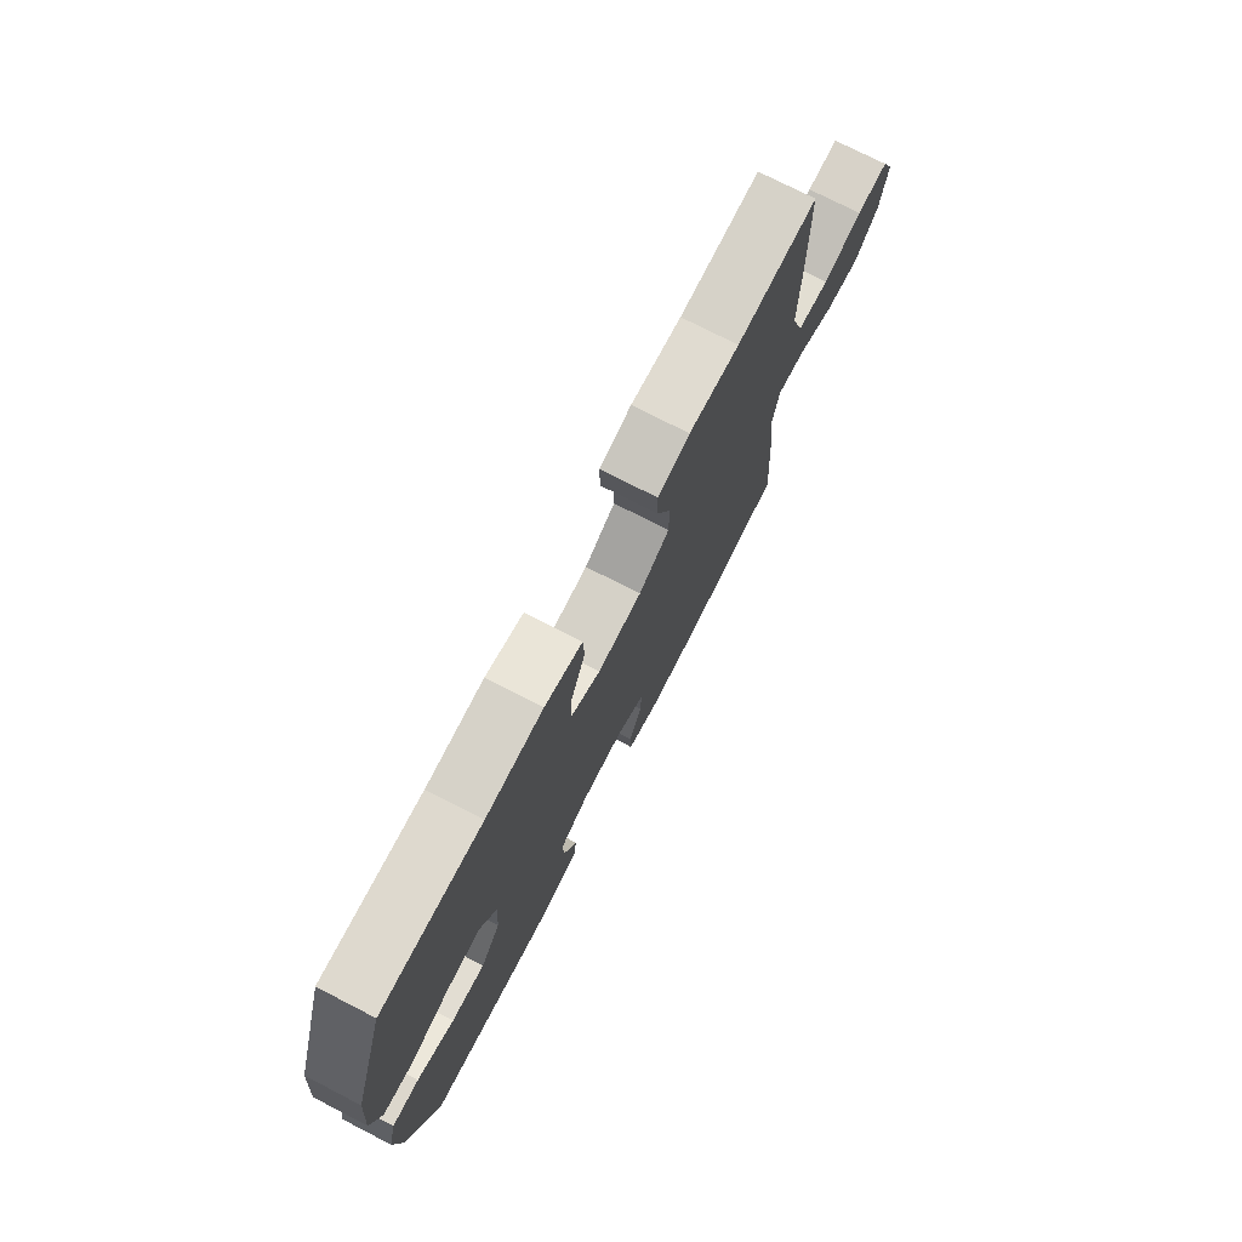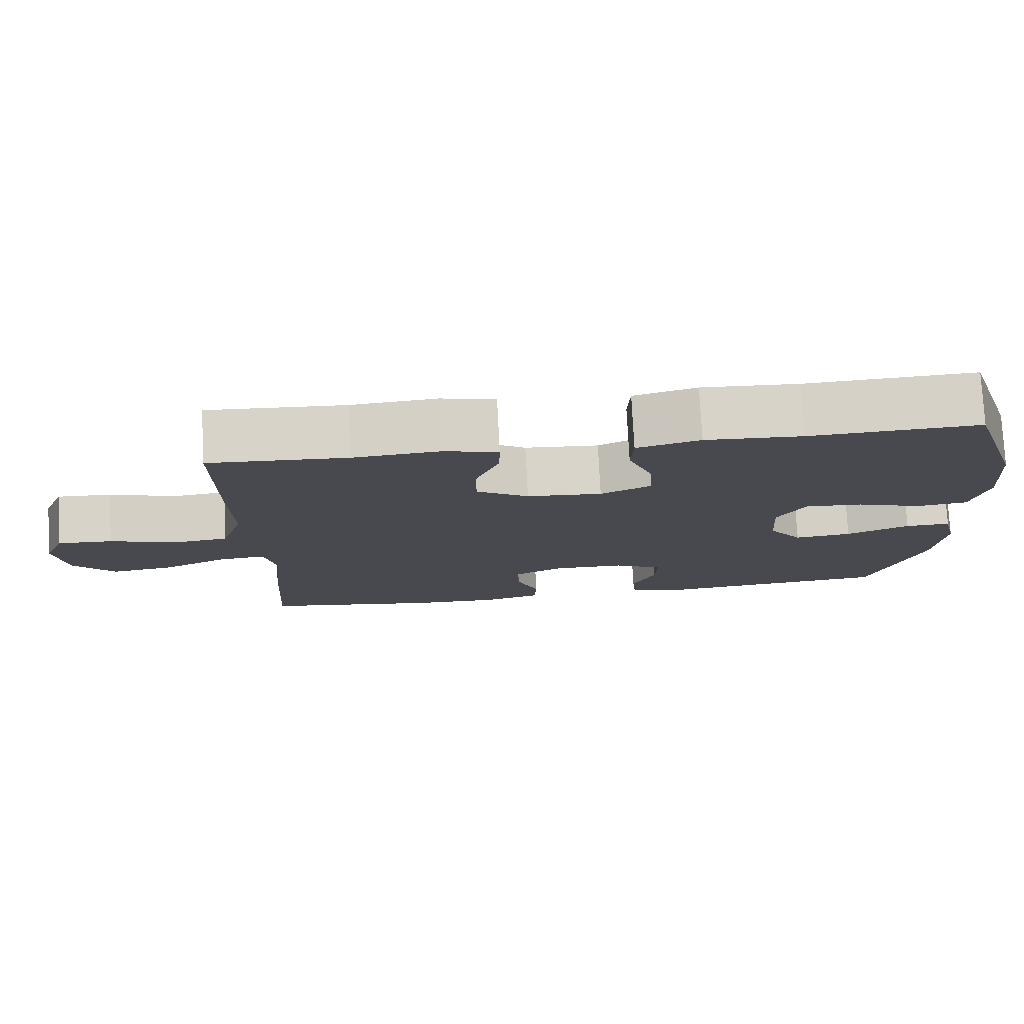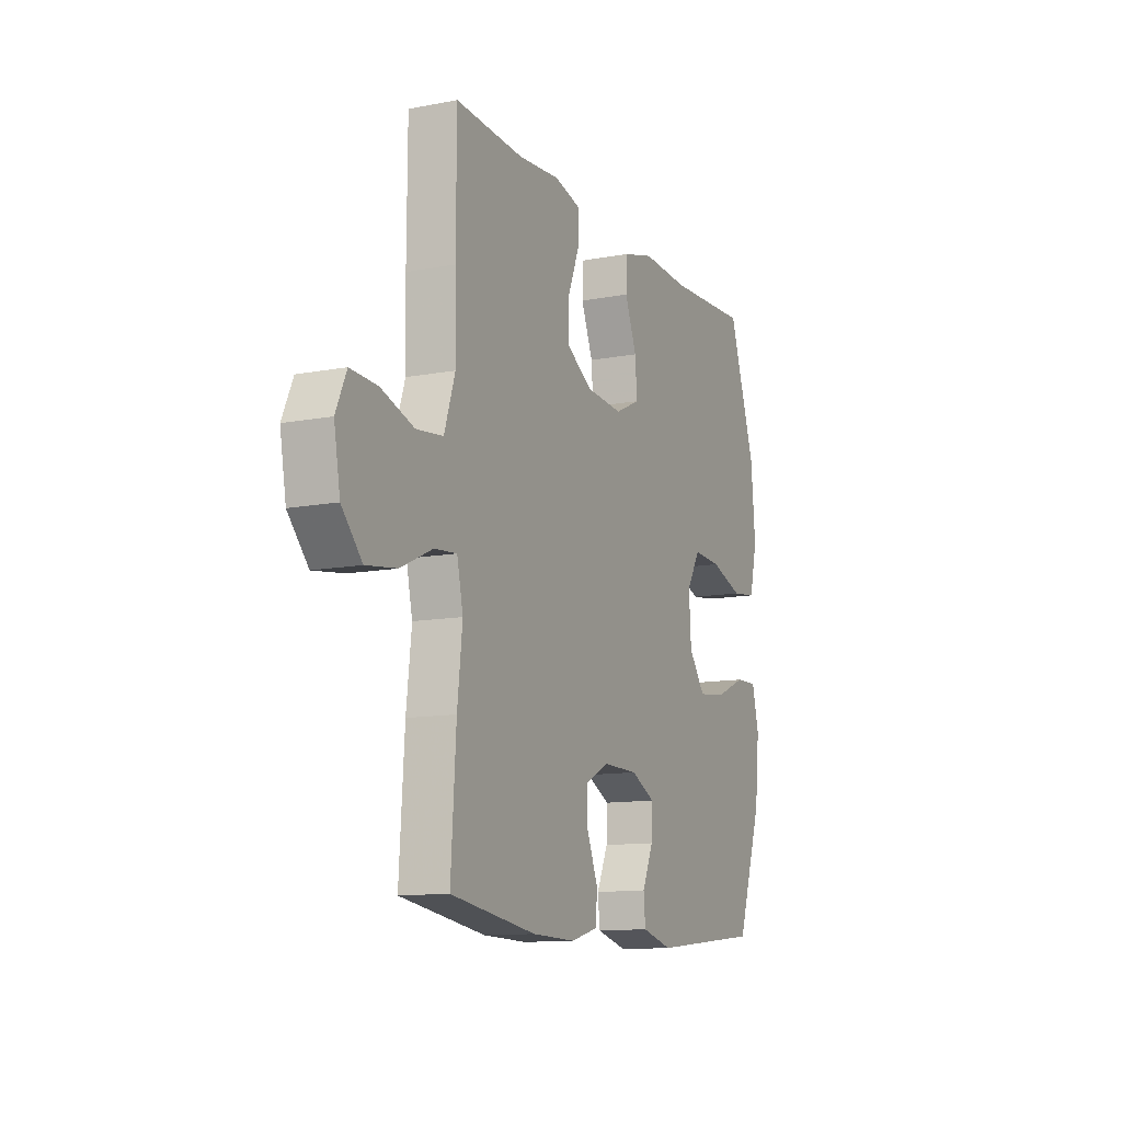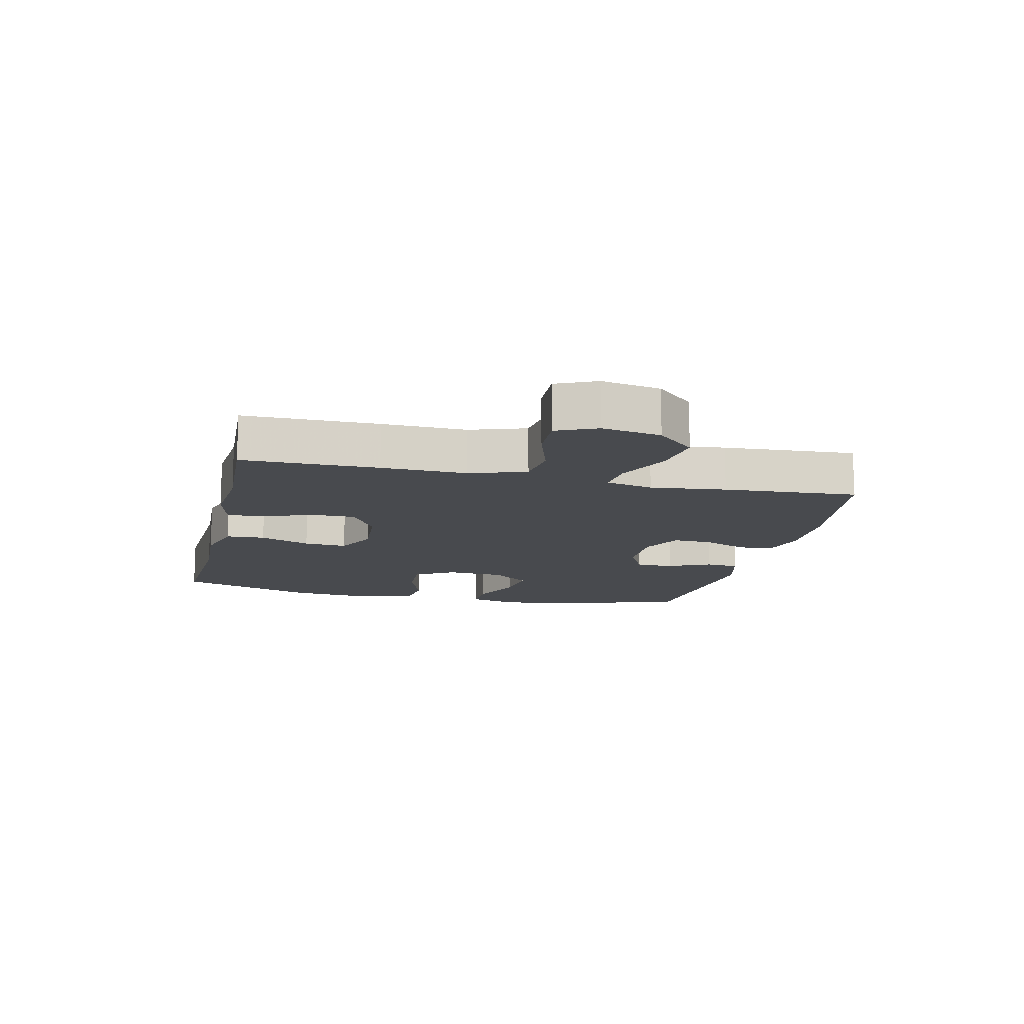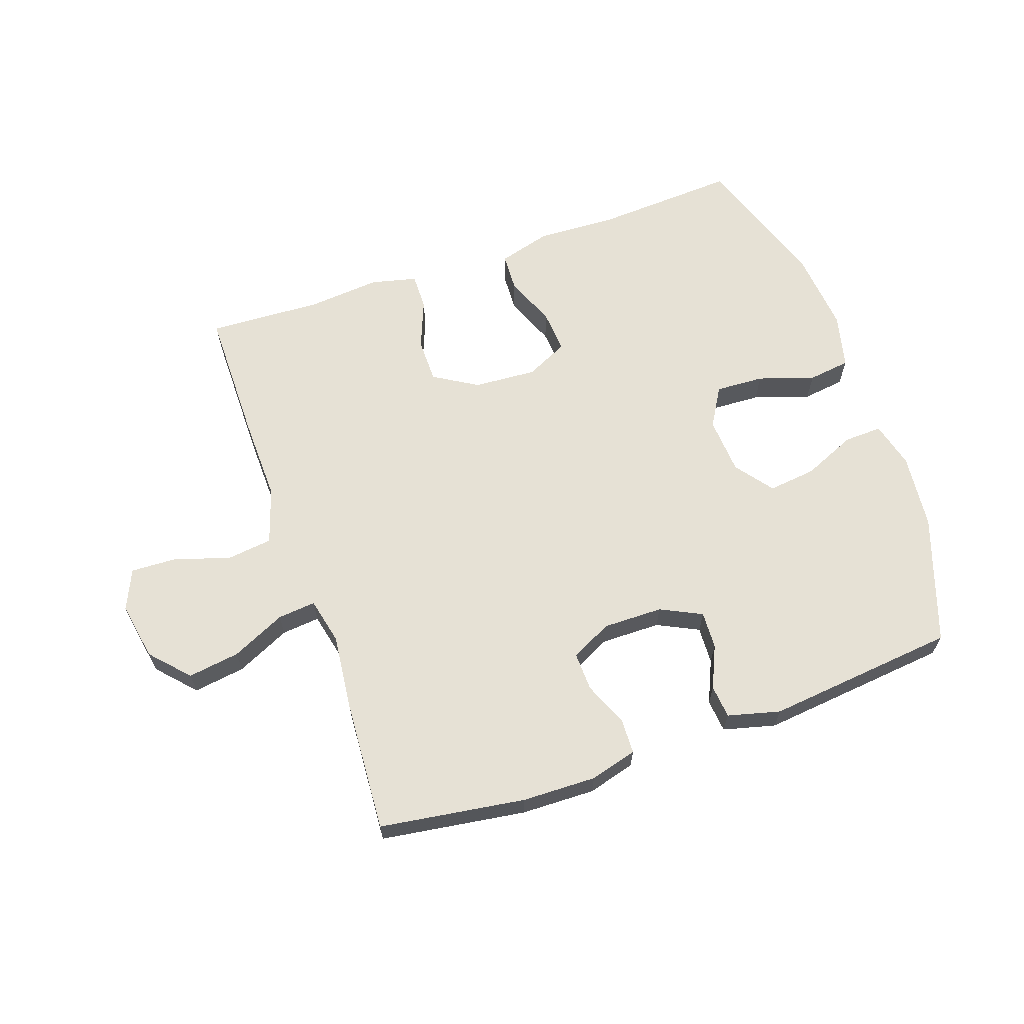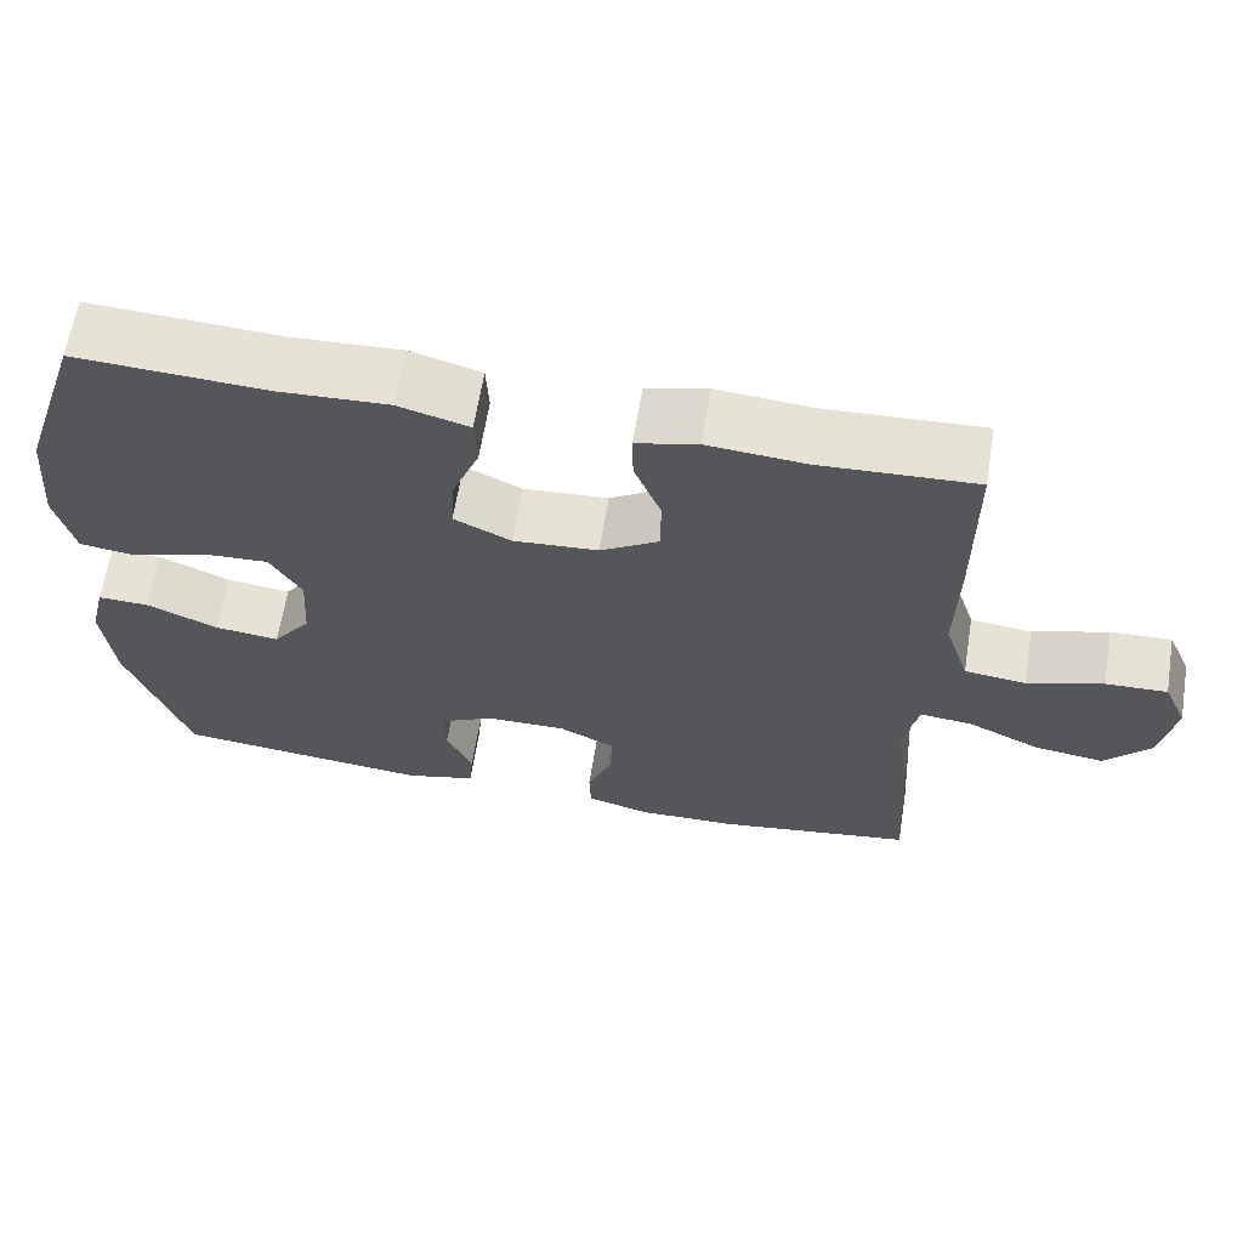
<metadata>
{"format":"obj","ext":"obj","renderer":"f3d","projection":"perspective","resolution":1024,"background":"white","views":[{"elev":74.8,"azim":-62.8,"up":"+Z"},{"elev":77.1,"azim":177.1,"up":"+Z"},{"elev":-11.9,"azim":114.4,"up":"+Z"},{"elev":-13.0,"azim":77.0,"up":"+Y"},{"elev":64.1,"azim":160.7,"up":"+Y"},{"elev":63.5,"azim":9.2,"up":"+Z"}]}
</metadata>
<code>
v -0.5 0.07 -0.5
v -0.572 0.07 -0.293
v -0.585 0.07 -0.171
v -0.566 0.07 -0.095
v -0.504 0.07 -0.097
v -0.418 0.07 -0.134
v -0.34 0.07 -0.143
v -0.294 0.07 -0.082
v -0.288 0.07 0.011
v -0.326 0.07 0.075
v -0.405 0.07 0.071
v -0.496 0.07 0.041
v -0.565 0.07 0.05
v -0.587 0.07 0.14
v -0.575 0.07 0.276
v -0.5 0.07 0.5
v -0.27 0.07 0.487
v -0.138 0.07 0.493
v -0.052 0.07 0.469
v -0.049 0.07 0.406
v -0.082 0.07 0.324
v -0.087 0.07 0.254
v -0.018 0.07 0.221
v 0.084 0.07 0.228
v 0.155 0.07 0.271
v 0.155 0.07 0.344
v 0.123 0.07 0.424
v 0.122 0.07 0.483
v 0.196 0.07 0.501
v 0.313 0.07 0.491
v 0.5 0.07 0.5
v 0.501 0.07 0.281
v 0.498 0.07 0.144
v 0.528 0.07 0.053
v 0.602 0.07 0.044
v 0.693 0.07 0.073
v 0.767 0.07 0.076
v 0.796 0.07 0.011
v 0.779 0.07 -0.084
v 0.723 0.07 -0.145
v 0.639 0.07 -0.133
v 0.551 0.07 -0.092
v 0.489 0.07 -0.086
v 0.472 0.07 -0.162
v 0.486 0.07 -0.284
v 0.5 0.07 -0.5
v 0.264 0.07 -0.535
v 0.144 0.07 -0.538
v 0.067 0.07 -0.517
v 0.065 0.07 -0.46
v 0.095 0.07 -0.388
v 0.097 0.07 -0.325
v 0.03 0.07 -0.292
v -0.067 0.07 -0.293
v -0.134 0.07 -0.326
v -0.131 0.07 -0.387
v -0.1 0.07 -0.456
v -0.105 0.07 -0.51
v -0.19 0.07 -0.532
v -0.5 0 -0.5
v -0.572 0 -0.293
v -0.585 0 -0.171
v -0.566 0 -0.095
v -0.504 0 -0.097
v -0.418 0 -0.134
v -0.34 0 -0.143
v -0.294 0 -0.082
v -0.288 0 0.011
v -0.326 0 0.075
v -0.405 0 0.071
v -0.496 0 0.041
v -0.565 0 0.05
v -0.587 0 0.14
v -0.575 0 0.276
v -0.5 0 0.5
v -0.27 0 0.487
v -0.138 0 0.493
v -0.052 0 0.469
v -0.049 0 0.406
v -0.082 0 0.324
v -0.087 0 0.254
v -0.018 0 0.221
v 0.084 0 0.228
v 0.155 0 0.271
v 0.155 0 0.344
v 0.123 0 0.424
v 0.122 0 0.483
v 0.196 0 0.501
v 0.313 0 0.491
v 0.5 0 0.5
v 0.501 0 0.281
v 0.498 0 0.144
v 0.528 0 0.053
v 0.602 0 0.044
v 0.693 0 0.073
v 0.767 0 0.076
v 0.796 0 0.011
v 0.779 0 -0.084
v 0.723 0 -0.145
v 0.639 0 -0.133
v 0.551 0 -0.092
v 0.489 0 -0.086
v 0.472 0 -0.162
v 0.486 0 -0.284
v 0.5 0 -0.5
v 0.264 0 -0.535
v 0.144 0 -0.538
v 0.067 0 -0.517
v 0.065 0 -0.46
v 0.095 0 -0.388
v 0.097 0 -0.325
v 0.03 0 -0.292
v -0.067 0 -0.293
v -0.134 0 -0.326
v -0.131 0 -0.387
v -0.1 0 -0.456
v -0.105 0 -0.51
v -0.19 0 -0.532
f 4 5 6
f 3 4 6
f 2 3 6
f 1 2 6
f 59 1 6
f 58 59 6
f 57 58 6
f 56 57 6
f 55 56 6 7
f 54 55 7 8
f 53 54 8 9
f 52 53 9 10
f 49 50 51
f 48 49 51
f 47 48 51
f 46 47 51
f 45 46 51
f 44 45 51
f 43 44 51 52
f 40 41 42
f 39 40 42
f 38 39 42
f 37 38 42
f 36 37 42
f 35 36 42
f 34 35 42 43
f 43 52 10
f 34 43 10
f 33 34 10
f 30 31 32 33
f 29 30 33
f 28 29 33
f 27 28 33
f 26 27 33
f 19 20 21
f 18 19 21
f 17 18 21
f 17 21 22
f 16 17 22
f 15 16 22
f 14 15 22
f 13 14 22
f 12 13 22
f 11 12 22
f 10 11 22 23
f 25 26 33
f 24 25 33
f 10 23 24 33
f 65 64 63
f 65 63 62
f 65 62 61
f 65 61 60
f 65 60 118
f 65 118 117
f 65 117 116
f 65 116 115
f 66 65 115 114
f 67 66 114 113
f 68 67 113 112
f 69 68 112 111
f 110 109 108
f 110 108 107
f 110 107 106
f 110 106 105
f 110 105 104
f 110 104 103
f 111 110 103 102
f 101 100 99
f 101 99 98
f 101 98 97
f 101 97 96
f 101 96 95
f 101 95 94
f 102 101 94 93
f 69 111 102
f 69 102 93
f 69 93 92
f 92 91 90 89
f 92 89 88
f 92 88 87
f 92 87 86
f 92 86 85
f 80 79 78
f 80 78 77
f 80 77 76
f 81 80 76
f 81 76 75
f 81 75 74
f 81 74 73
f 81 73 72
f 81 72 71
f 81 71 70
f 82 81 70 69
f 92 85 84
f 92 84 83
f 92 83 82 69
f 1 60 61 2
f 2 61 62 3
f 3 62 63 4
f 4 63 64 5
f 5 64 65 6
f 6 65 66 7
f 7 66 67 8
f 8 67 68 9
f 9 68 69 10
f 10 69 70 11
f 11 70 71 12
f 12 71 72 13
f 13 72 73 14
f 14 73 74 15
f 15 74 75 16
f 16 75 76 17
f 17 76 77 18
f 18 77 78 19
f 19 78 79 20
f 20 79 80 21
f 21 80 81 22
f 22 81 82 23
f 23 82 83 24
f 24 83 84 25
f 25 84 85 26
f 26 85 86 27
f 27 86 87 28
f 28 87 88 29
f 29 88 89 30
f 30 89 90 31
f 31 90 91 32
f 32 91 92 33
f 33 92 93 34
f 34 93 94 35
f 35 94 95 36
f 36 95 96 37
f 37 96 97 38
f 38 97 98 39
f 39 98 99 40
f 40 99 100 41
f 41 100 101 42
f 42 101 102 43
f 43 102 103 44
f 44 103 104 45
f 45 104 105 46
f 46 105 106 47
f 47 106 107 48
f 48 107 108 49
f 49 108 109 50
f 50 109 110 51
f 51 110 111 52
f 52 111 112 53
f 53 112 113 54
f 54 113 114 55
f 55 114 115 56
f 56 115 116 57
f 57 116 117 58
f 58 117 118 59
f 59 118 60 1

</code>
